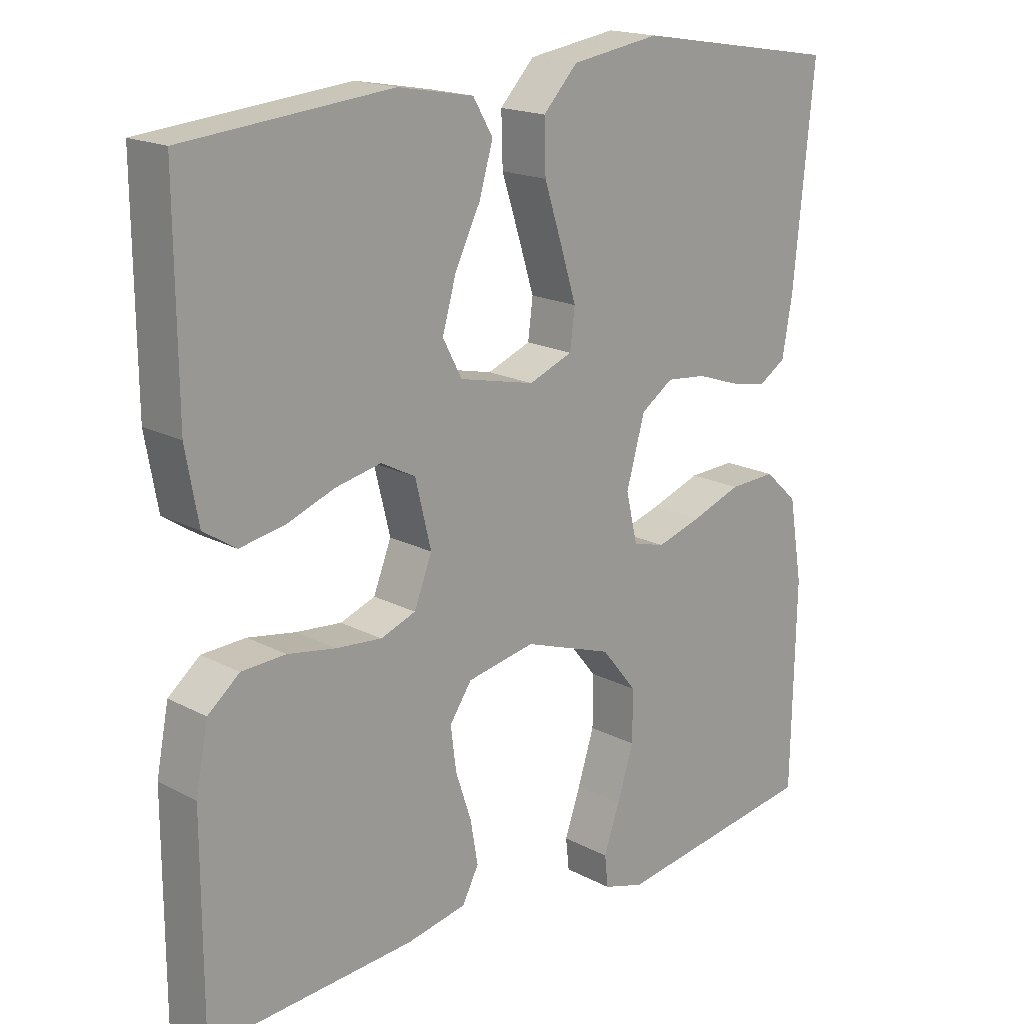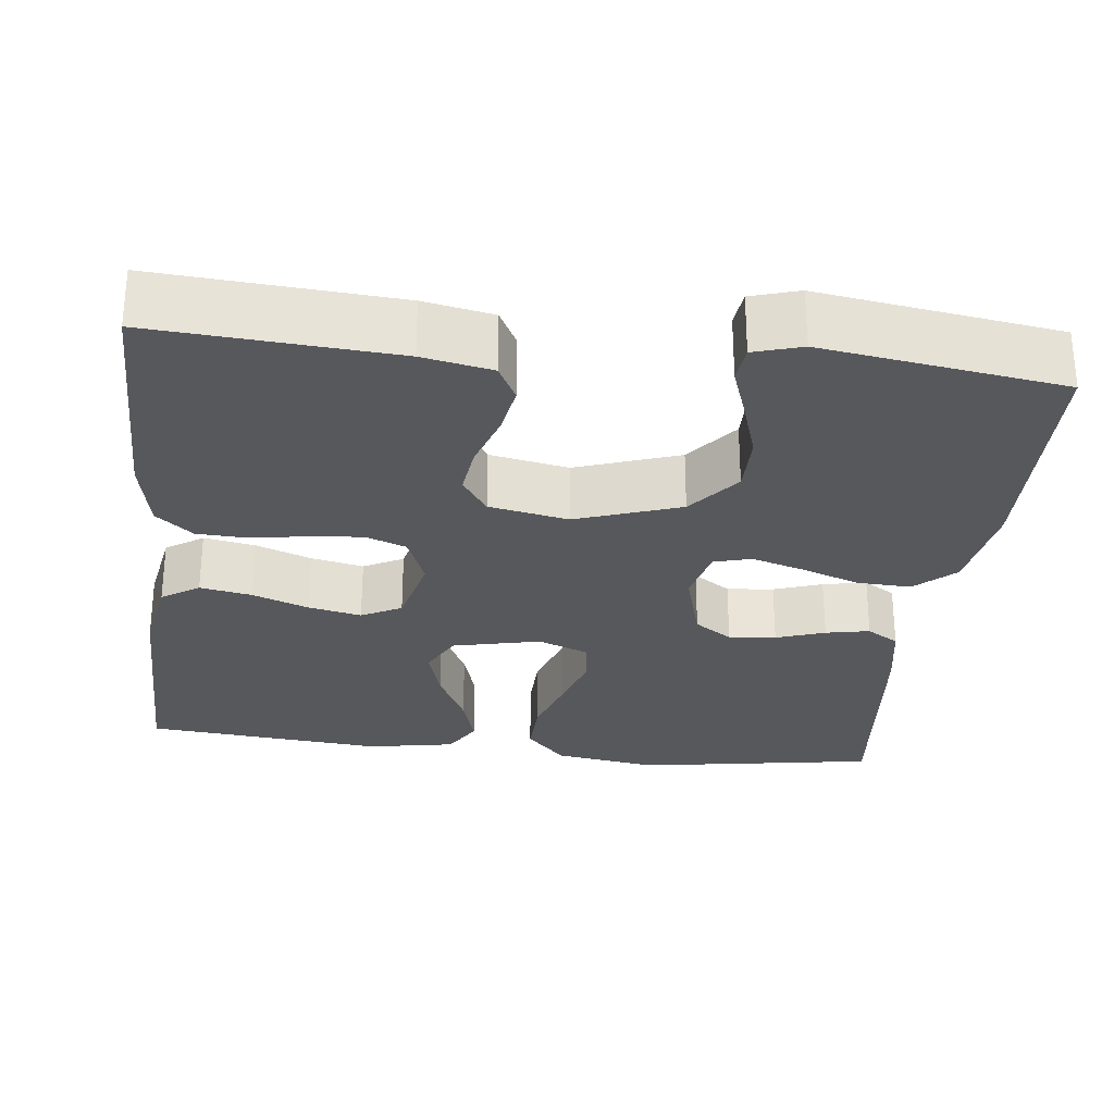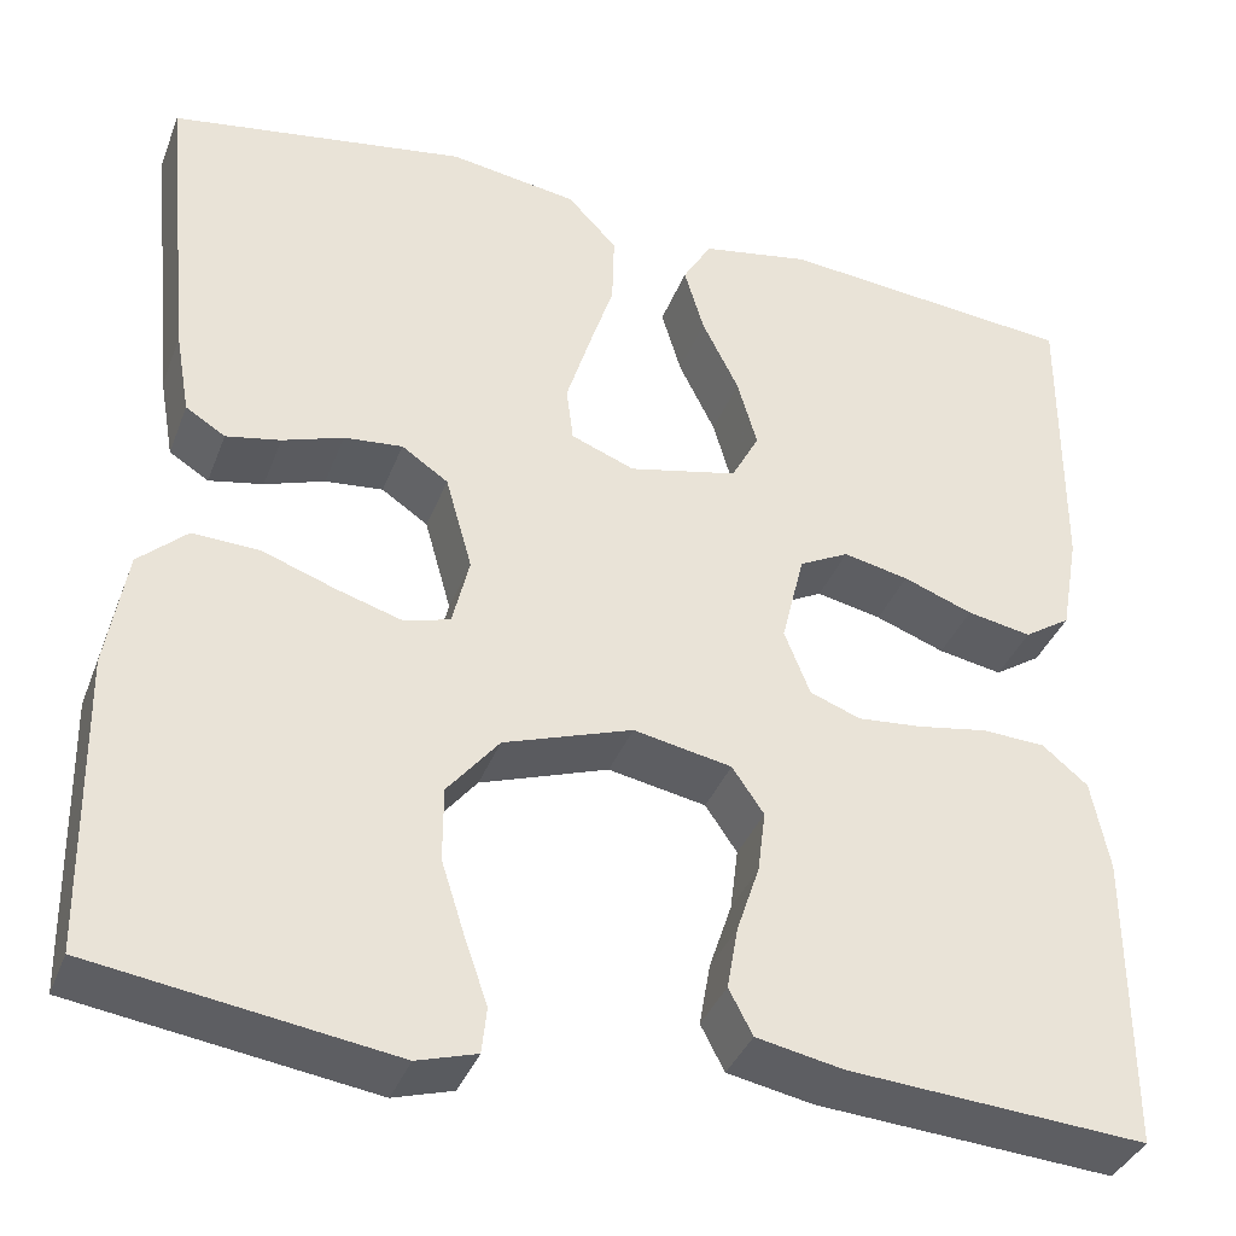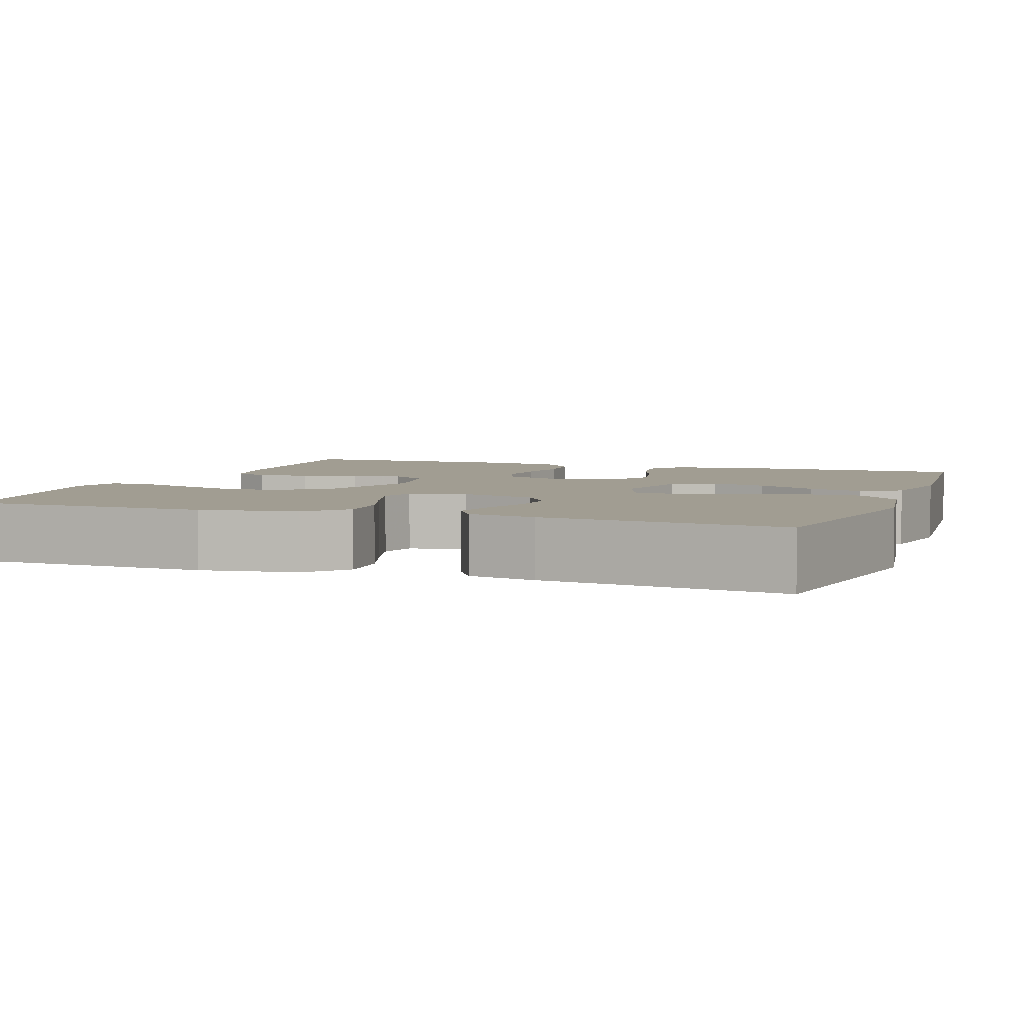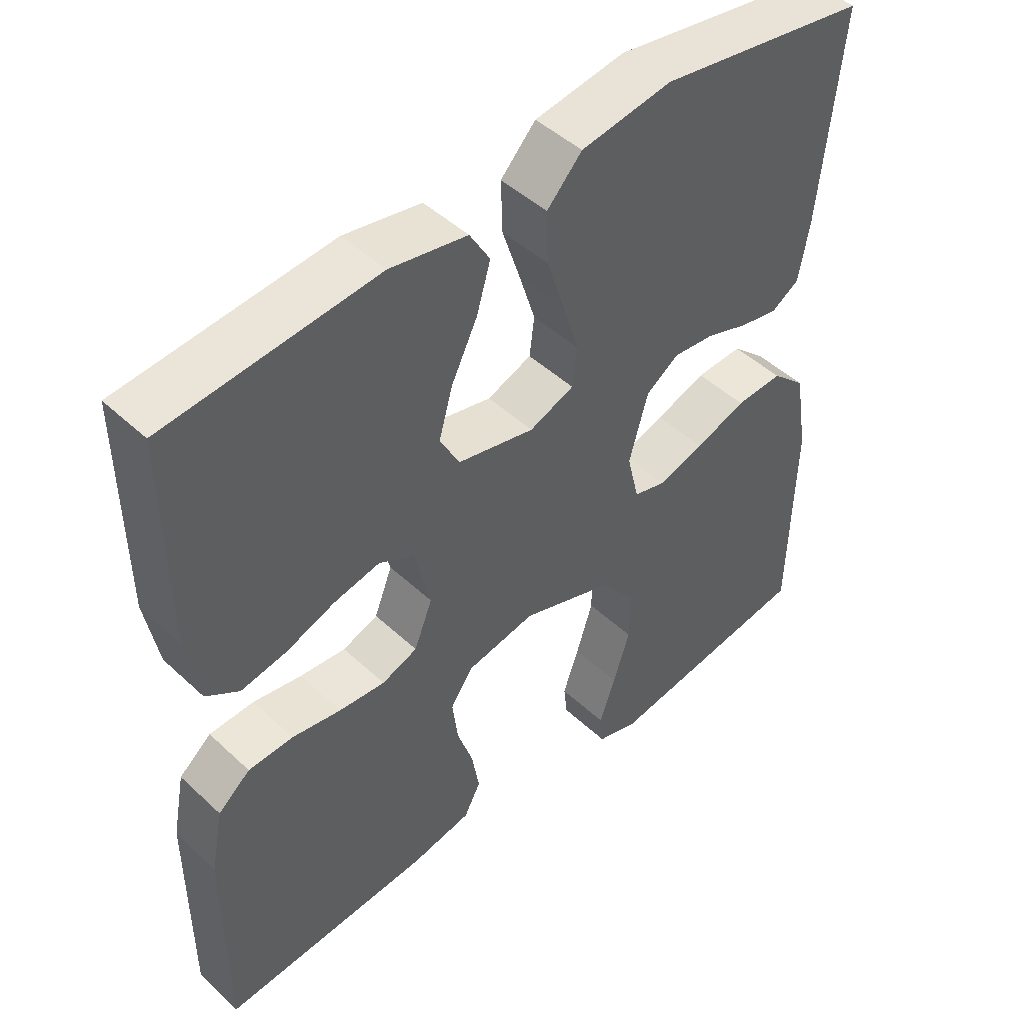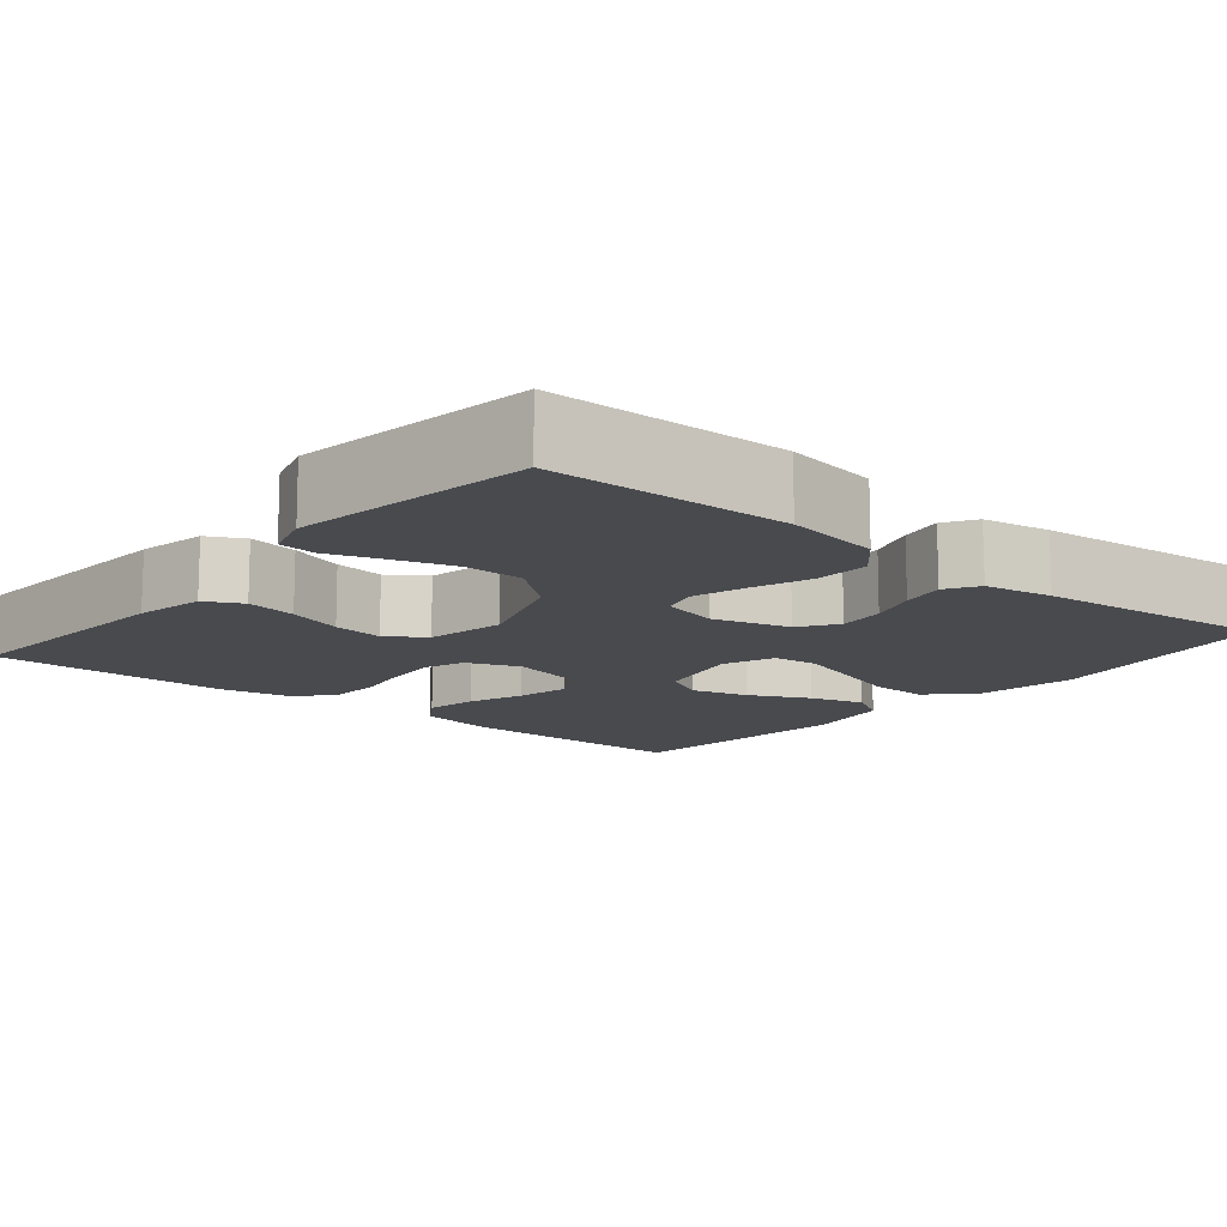
<metadata>
{"format":"obj","ext":"obj","renderer":"f3d","projection":"perspective","resolution":1024,"background":"white","views":[{"elev":17.9,"azim":135.8,"up":"+Z"},{"elev":-28.4,"azim":173.4,"up":"+Y"},{"elev":-37.4,"azim":-19.7,"up":"+Z"},{"elev":4.6,"azim":-70.0,"up":"+Y"},{"elev":46.9,"azim":136.5,"up":"+Z"},{"elev":-13.0,"azim":-129.8,"up":"+Y"}]}
</metadata>
<code>
v -0.5 0.07 -0.5
v -0.506 0.07 -0.2
v -0.486 0.07 -0.08
v -0.437 0.07 -0.035
v -0.369 0.07 -0.038
v -0.296 0.07 -0.064
v -0.23 0.07 -0.084
v -0.183 0.07 -0.071
v -0.166 0.07 0
v -0.193 0.07 0.096
v -0.24 0.07 0.128
v -0.299 0.07 0.122
v -0.36 0.07 0.101
v -0.415 0.07 0.09
v -0.455 0.07 0.115
v -0.47 0.07 0.2
v -0.5 0.07 0.5
v -0.2 0.07 0.549
v -0.07 0.07 0.529
v -0.02 0.07 0.476
v -0.022 0.07 0.403
v -0.048 0.07 0.323
v -0.071 0.07 0.249
v -0.064 0.07 0.193
v 0 0.07 0.168
v 0.11 0.07 0.193
v 0.138 0.07 0.246
v 0.118 0.07 0.316
v 0.081 0.07 0.391
v 0.061 0.07 0.459
v 0.09 0.07 0.508
v 0.2 0.07 0.528
v 0.5 0.07 0.5
v 0.498 0.07 0.2
v 0.48 0.07 0.099
v 0.433 0.07 0.068
v 0.368 0.07 0.08
v 0.298 0.07 0.106
v 0.232 0.07 0.12
v 0.182 0.07 0.094
v 0.159 0.07 0
v 0.185 0.07 -0.066
v 0.236 0.07 -0.085
v 0.302 0.07 -0.079
v 0.372 0.07 -0.067
v 0.436 0.07 -0.07
v 0.482 0.07 -0.108
v 0.5 0.07 -0.2
v 0.5 0.07 -0.5
v 0.2 0.07 -0.479
v 0.113 0.07 -0.462
v 0.089 0.07 -0.416
v 0.1 0.07 -0.353
v 0.123 0.07 -0.284
v 0.131 0.07 -0.221
v 0.099 0.07 -0.174
v 0 0.07 -0.155
v -0.13 0.07 -0.2
v -0.182 0.07 -0.264
v -0.182 0.07 -0.339
v -0.158 0.07 -0.414
v -0.135 0.07 -0.48
v -0.14 0.07 -0.526
v -0.2 0.07 -0.544
v -0.5 0 -0.5
v -0.506 0 -0.2
v -0.486 0 -0.08
v -0.437 0 -0.035
v -0.369 0 -0.038
v -0.296 0 -0.064
v -0.23 0 -0.084
v -0.183 0 -0.071
v -0.166 0 0
v -0.193 0 0.096
v -0.24 0 0.128
v -0.299 0 0.122
v -0.36 0 0.101
v -0.415 0 0.09
v -0.455 0 0.115
v -0.47 0 0.2
v -0.5 0 0.5
v -0.2 0 0.549
v -0.07 0 0.529
v -0.02 0 0.476
v -0.022 0 0.403
v -0.048 0 0.323
v -0.071 0 0.249
v -0.064 0 0.193
v 0 0 0.168
v 0.11 0 0.193
v 0.138 0 0.246
v 0.118 0 0.316
v 0.081 0 0.391
v 0.061 0 0.459
v 0.09 0 0.508
v 0.2 0 0.528
v 0.5 0 0.5
v 0.498 0 0.2
v 0.48 0 0.099
v 0.433 0 0.068
v 0.368 0 0.08
v 0.298 0 0.106
v 0.232 0 0.12
v 0.182 0 0.094
v 0.159 0 0
v 0.185 0 -0.066
v 0.236 0 -0.085
v 0.302 0 -0.079
v 0.372 0 -0.067
v 0.436 0 -0.07
v 0.482 0 -0.108
v 0.5 0 -0.2
v 0.5 0 -0.5
v 0.2 0 -0.479
v 0.113 0 -0.462
v 0.089 0 -0.416
v 0.1 0 -0.353
v 0.123 0 -0.284
v 0.131 0 -0.221
v 0.099 0 -0.174
v 0 0 -0.155
v -0.13 0 -0.2
v -0.182 0 -0.264
v -0.182 0 -0.339
v -0.158 0 -0.414
v -0.135 0 -0.48
v -0.14 0 -0.526
v -0.2 0 -0.544
f 61 62 63 64
f 60 61 64 1
f 59 60 1 2
f 58 59 2 3
f 57 58 3 4
f 56 57 4
f 51 52 53 54
f 51 54 55
f 50 51 55
f 49 50 55
f 48 49 55 56
f 44 45 46 47
f 43 44 47 48
f 42 43 48 56
f 35 36 37 38
f 35 38 39
f 34 35 39
f 33 34 39
f 32 33 39 40
f 28 29 30 31
f 27 28 31 32
f 19 20 21 22
f 19 22 23
f 18 19 23
f 17 18 23 24
f 15 16 17 24
f 12 13 14 15
f 11 12 15 24
f 4 5 6
f 4 6 7
f 56 4 7
f 41 42 56 7
f 27 32 40 41
f 26 27 41
f 25 26 41
f 10 11 24 25
f 9 10 25 41
f 8 9 41
f 7 8 41
f 128 127 126 125
f 65 128 125 124
f 66 65 124 123
f 67 66 123 122
f 68 67 122 121
f 68 121 120
f 118 117 116 115
f 119 118 115
f 119 115 114
f 119 114 113
f 120 119 113 112
f 111 110 109 108
f 112 111 108 107
f 120 112 107 106
f 102 101 100 99
f 103 102 99
f 103 99 98
f 103 98 97
f 104 103 97 96
f 95 94 93 92
f 96 95 92 91
f 86 85 84 83
f 87 86 83
f 87 83 82
f 88 87 82 81
f 88 81 80 79
f 79 78 77 76
f 88 79 76 75
f 70 69 68
f 71 70 68
f 71 68 120
f 71 120 106 105
f 105 104 96 91
f 105 91 90
f 105 90 89
f 89 88 75 74
f 105 89 74 73
f 105 73 72
f 105 72 71
f 1 65 66 2
f 2 66 67 3
f 3 67 68 4
f 4 68 69 5
f 5 69 70 6
f 6 70 71 7
f 7 71 72 8
f 8 72 73 9
f 9 73 74 10
f 10 74 75 11
f 11 75 76 12
f 12 76 77 13
f 13 77 78 14
f 14 78 79 15
f 15 79 80 16
f 16 80 81 17
f 17 81 82 18
f 18 82 83 19
f 19 83 84 20
f 20 84 85 21
f 21 85 86 22
f 22 86 87 23
f 23 87 88 24
f 24 88 89 25
f 25 89 90 26
f 26 90 91 27
f 27 91 92 28
f 28 92 93 29
f 29 93 94 30
f 30 94 95 31
f 31 95 96 32
f 32 96 97 33
f 33 97 98 34
f 34 98 99 35
f 35 99 100 36
f 36 100 101 37
f 37 101 102 38
f 38 102 103 39
f 39 103 104 40
f 40 104 105 41
f 41 105 106 42
f 42 106 107 43
f 43 107 108 44
f 44 108 109 45
f 45 109 110 46
f 46 110 111 47
f 47 111 112 48
f 48 112 113 49
f 49 113 114 50
f 50 114 115 51
f 51 115 116 52
f 52 116 117 53
f 53 117 118 54
f 54 118 119 55
f 55 119 120 56
f 56 120 121 57
f 57 121 122 58
f 58 122 123 59
f 59 123 124 60
f 60 124 125 61
f 61 125 126 62
f 62 126 127 63
f 63 127 128 64
f 64 128 65 1

</code>
